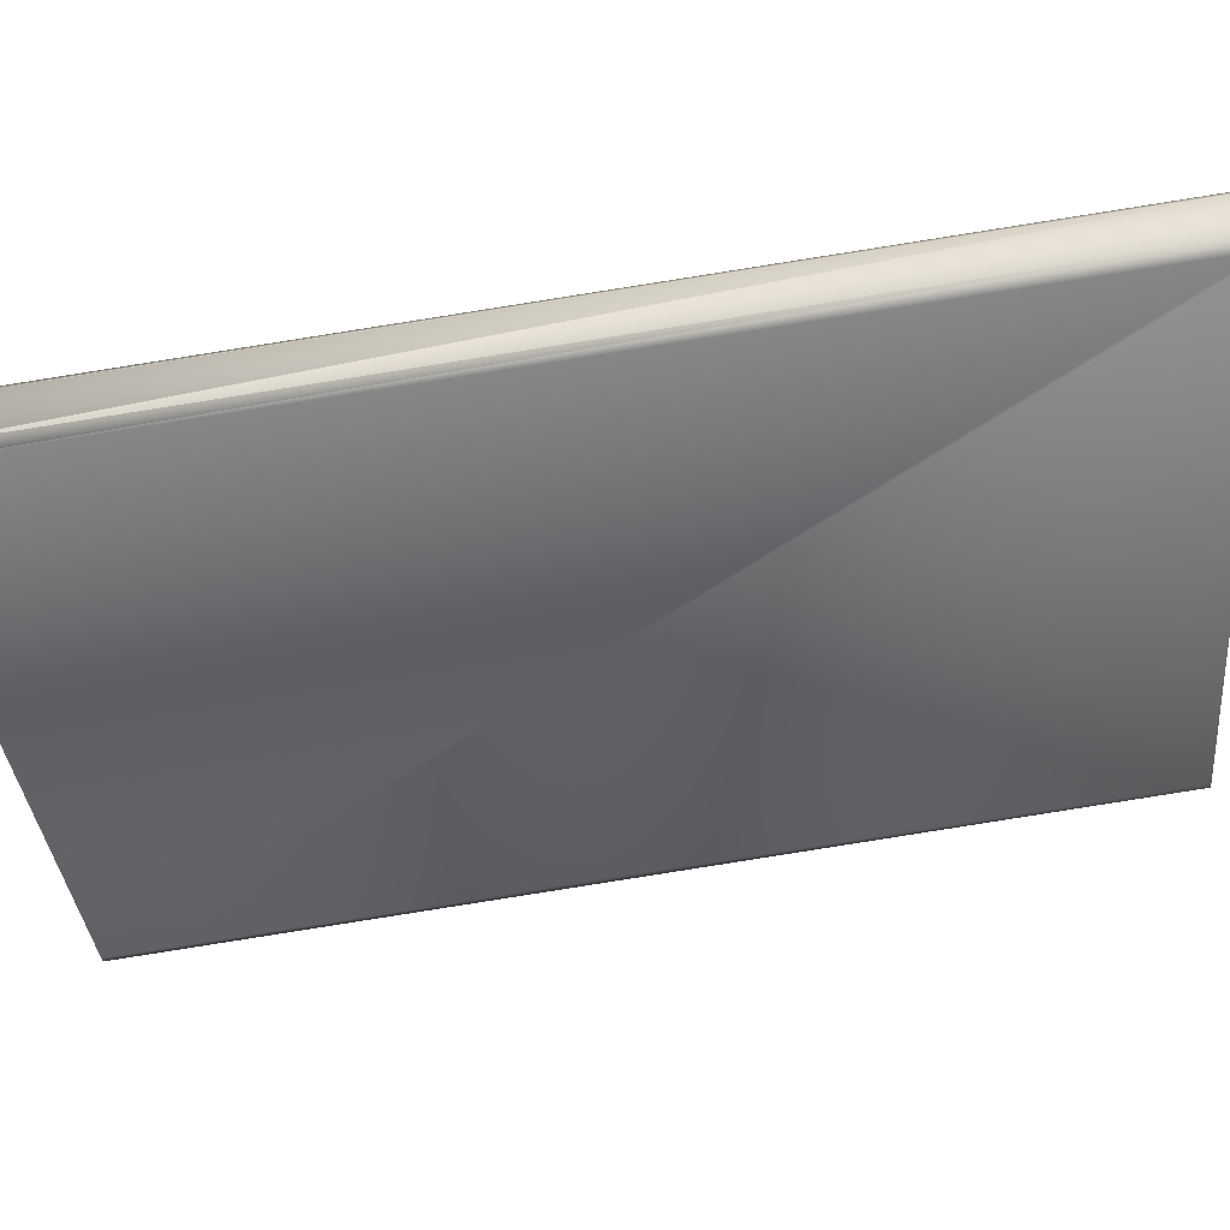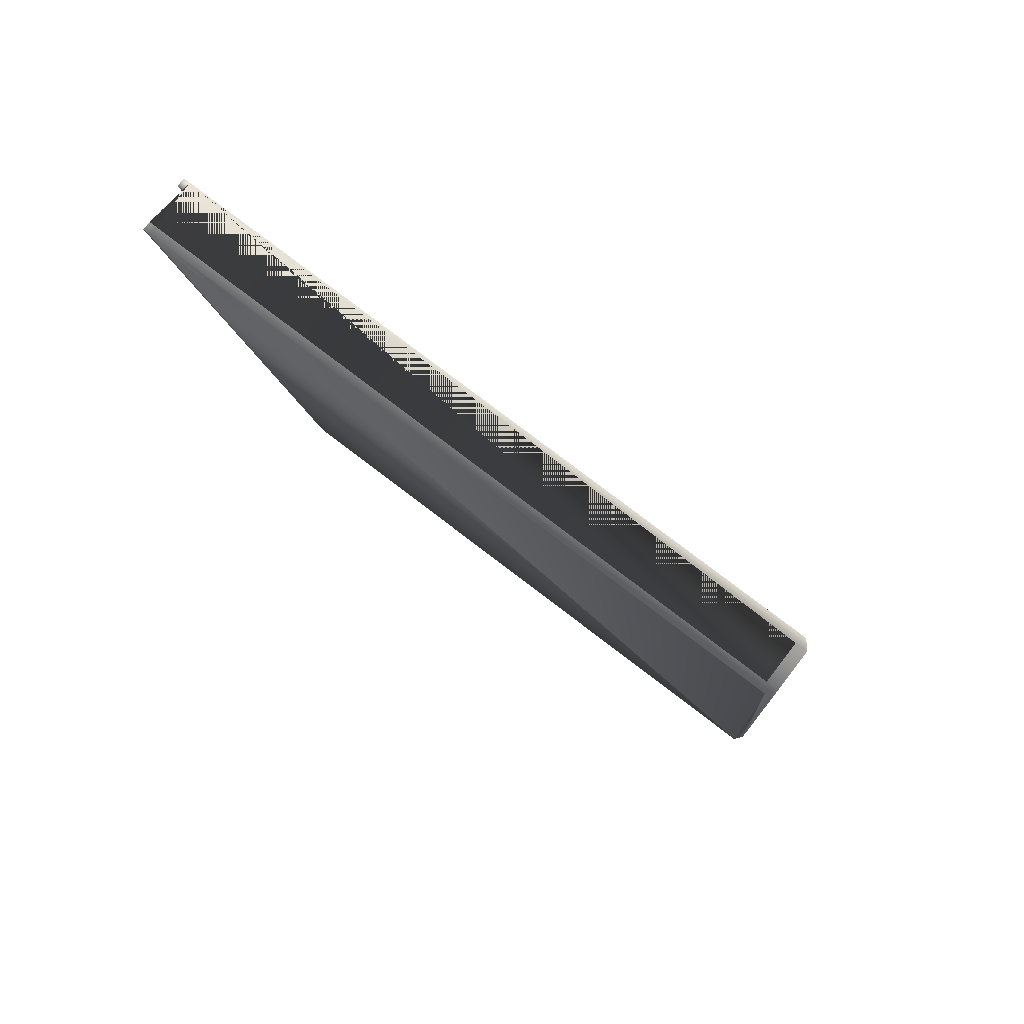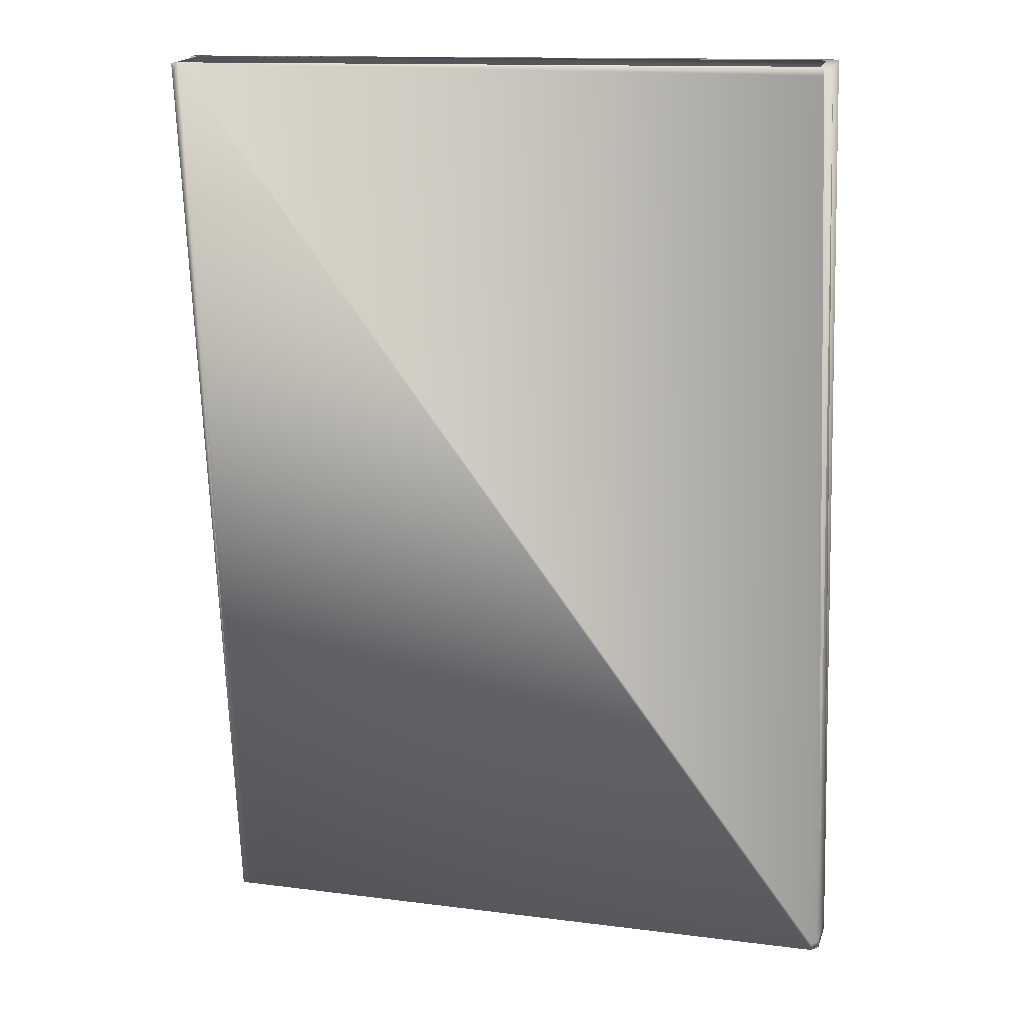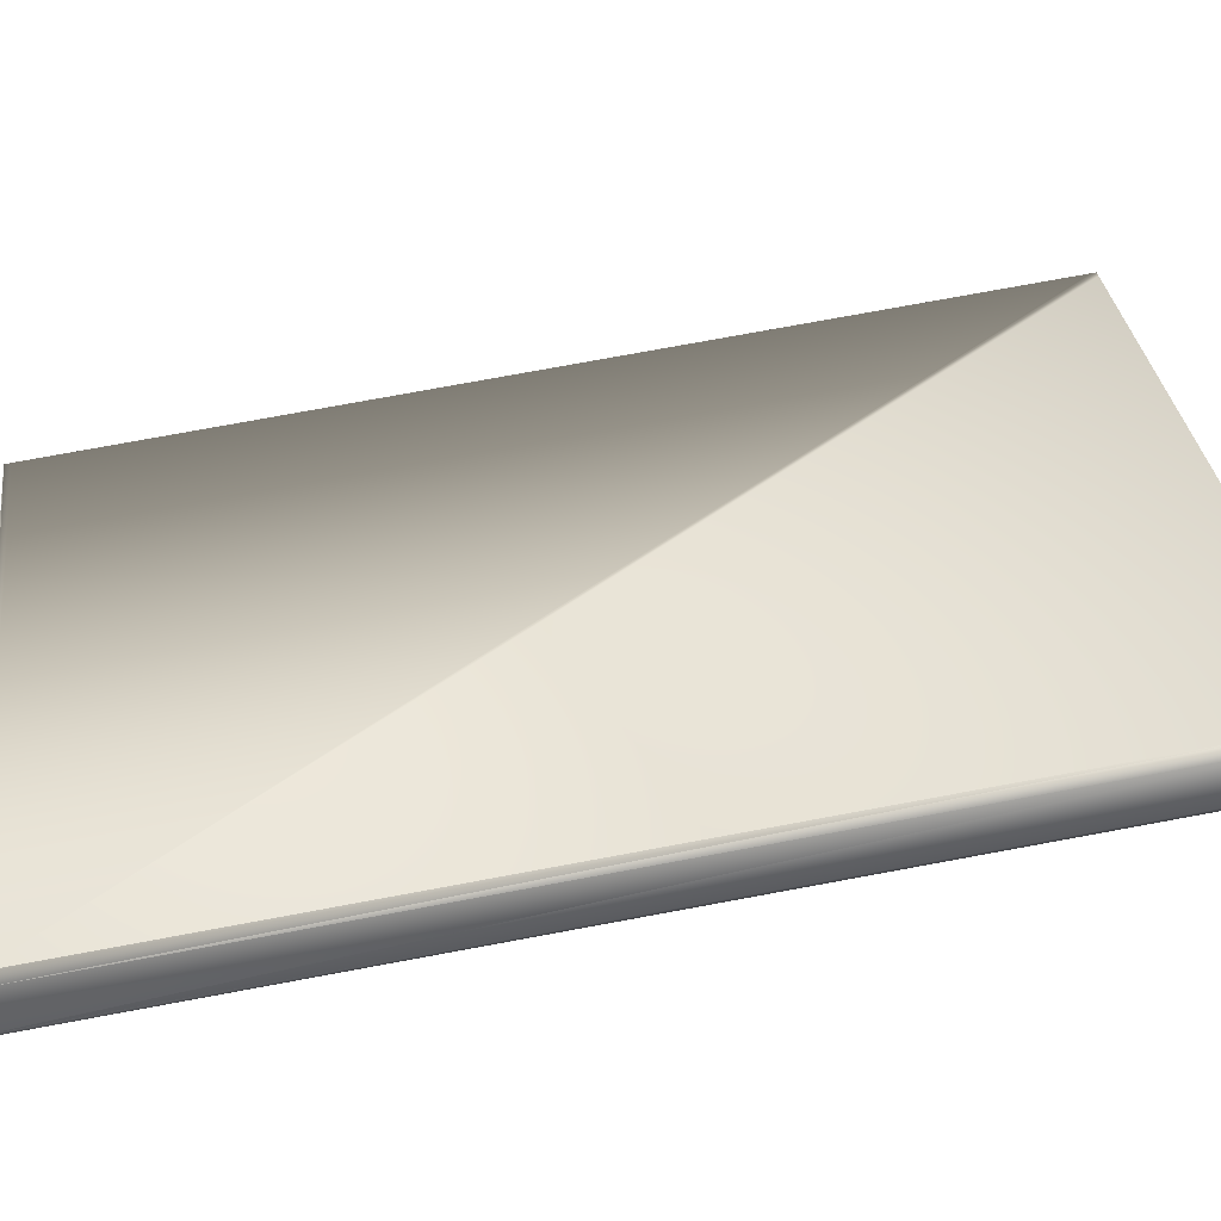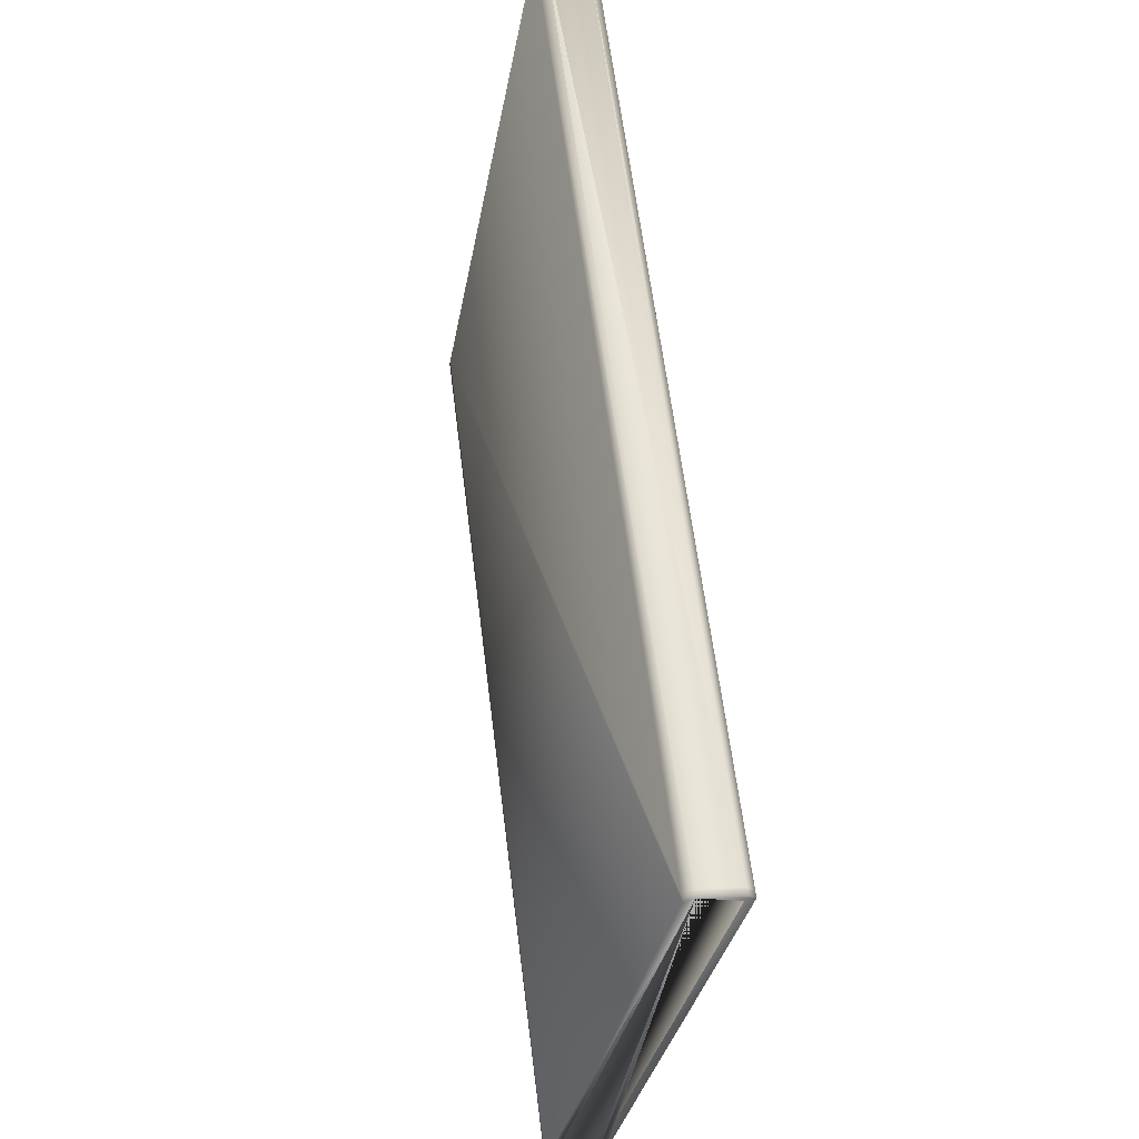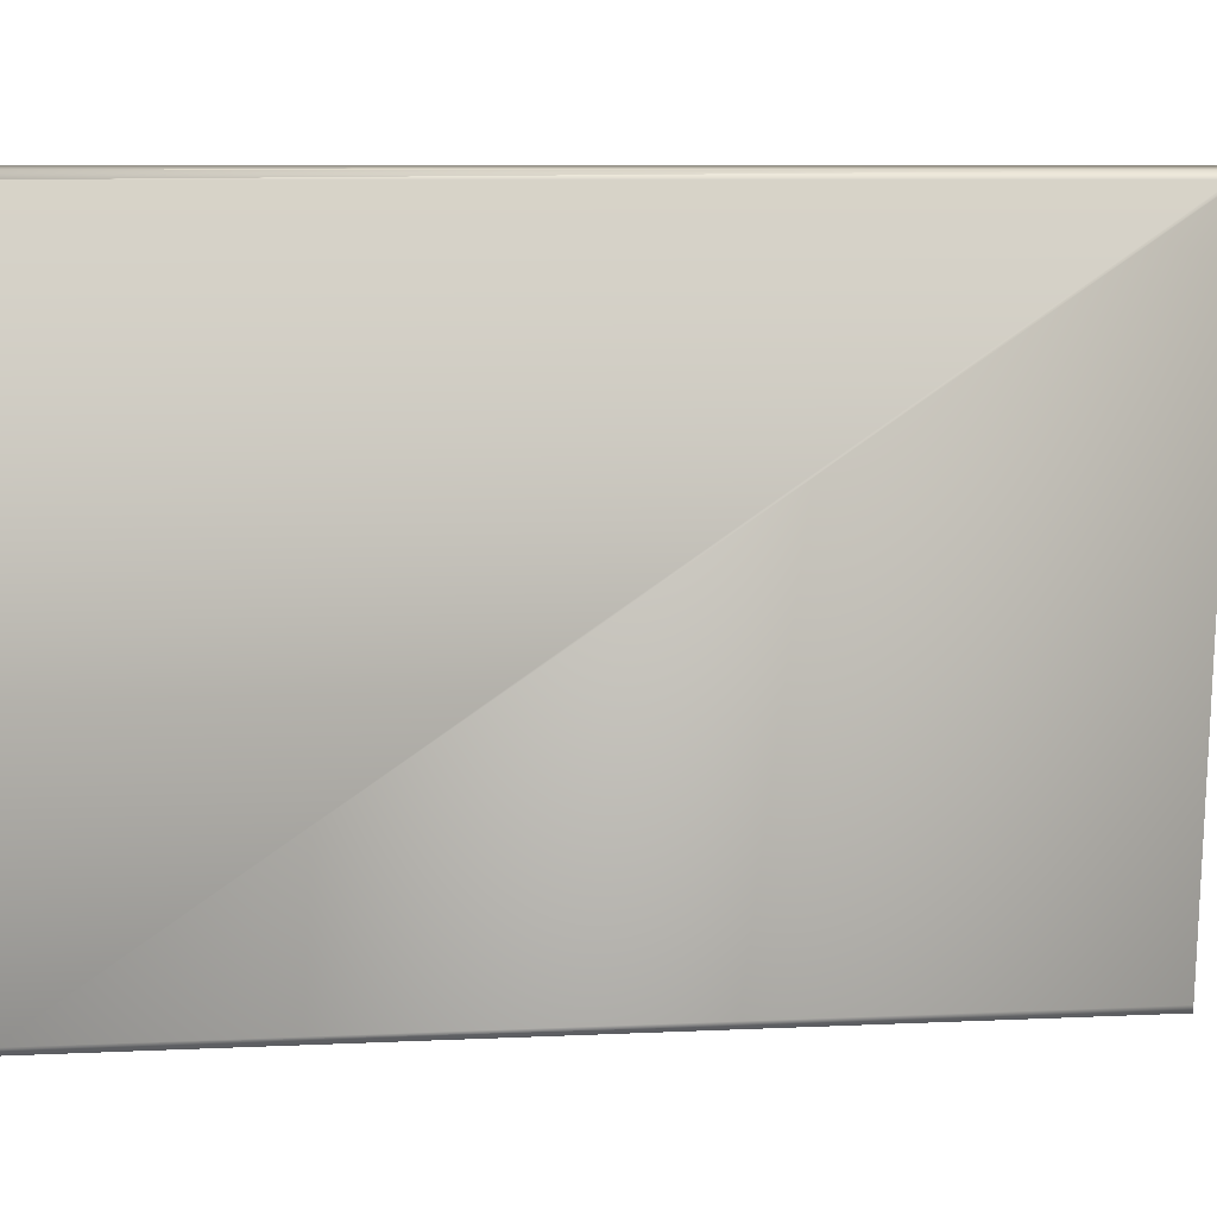
<metadata>
{"format":"obj","ext":"obj","renderer":"f3d","projection":"perspective","resolution":1024,"background":"white","views":[{"elev":-36.0,"azim":-84.6,"up":"+Z"},{"elev":76.0,"azim":-142.4,"up":"+Y"},{"elev":13.2,"azim":-163.7,"up":"+Y"},{"elev":33.6,"azim":-97.6,"up":"+Z"},{"elev":-30.5,"azim":-99.3,"up":"+Y"},{"elev":-77.0,"azim":-90.6,"up":"+Z"}]}
</metadata>
<code>
o 16_small_Cube.020
v 1.681 1.163 0.9643
v 1.681 1.516 0.9201
v 1.681 1.165 0.9858
v 1.681 1.518 0.9416
v 1.678 1.163 0.9675
v 1.678 1.165 0.9826
v 1.678 1.516 0.9233
v 1.678 1.518 0.9384
v 1.931 1.163 0.9674
v 1.931 1.516 0.9232
v 1.931 1.518 0.9383
v 1.931 1.165 0.9825
v 1.682 1.163 0.9675
v 1.682 1.165 0.9826
v 1.682 1.518 0.9384
v 1.682 1.516 0.9233
v 1.681 1.16 0.9646
v 1.931 1.16 0.9646
v 1.681 1.163 0.9861
v 1.931 1.163 0.986
v 1.678 1.16 0.9678
v 1.678 1.162 0.9829
v 1.931 1.16 0.9677
v 1.931 1.162 0.9828
v 1.682 1.16 0.9678
v 1.682 1.162 0.9829
v 1.681 1.518 0.9198
v 1.931 1.518 0.9197
v 1.681 1.521 0.9412
v 1.931 1.521 0.9412
v 1.678 1.519 0.923
v 1.678 1.52 0.9381
v 1.931 1.519 0.9229
v 1.931 1.52 0.938
v 1.682 1.52 0.9381
v 1.682 1.519 0.923
v 1.934 1.518 0.9415
v 1.934 1.165 0.9857
v 1.934 1.518 0.9383
v 1.934 1.165 0.9825
v 1.934 1.163 0.986
v 1.934 1.162 0.9828
v 1.934 1.521 0.9411
v 1.934 1.52 0.938
v 1.934 1.516 0.92
v 1.934 1.163 0.9642
v 1.934 1.163 0.9674
v 1.934 1.516 0.9232
v 1.934 1.16 0.9646
v 1.934 1.16 0.9677
v 1.934 1.518 0.9197
v 1.934 1.519 0.9229
f 10 16 15 11
f 12 14 13 9
f 9 10 11 12
f 13 14 26 25
f 28 51 45 46 49 18 17 1 2 27
f 15 16 36 35
f 3 4 29 32 8 6 22 19
f 5 7 31 27 2 1 17 21
f 6 8 32 31 7 5 21 22
f 9 13 25 23 50 47 48 52 33 36 16 10
f 37 38 41 42 40 39 44 43
f 14 12 11 15 35 34 44 39 40 42 24 26
f 48 47 50 49 46 45 51 52
f 21 17 18 49 50 23 25 26 24 42 41 20 19 22
f 30 43 44 34 35 36 33 52 51 28 27 31 32 29
f 4 3 19 20 41 38 37 43 30 29

</code>
